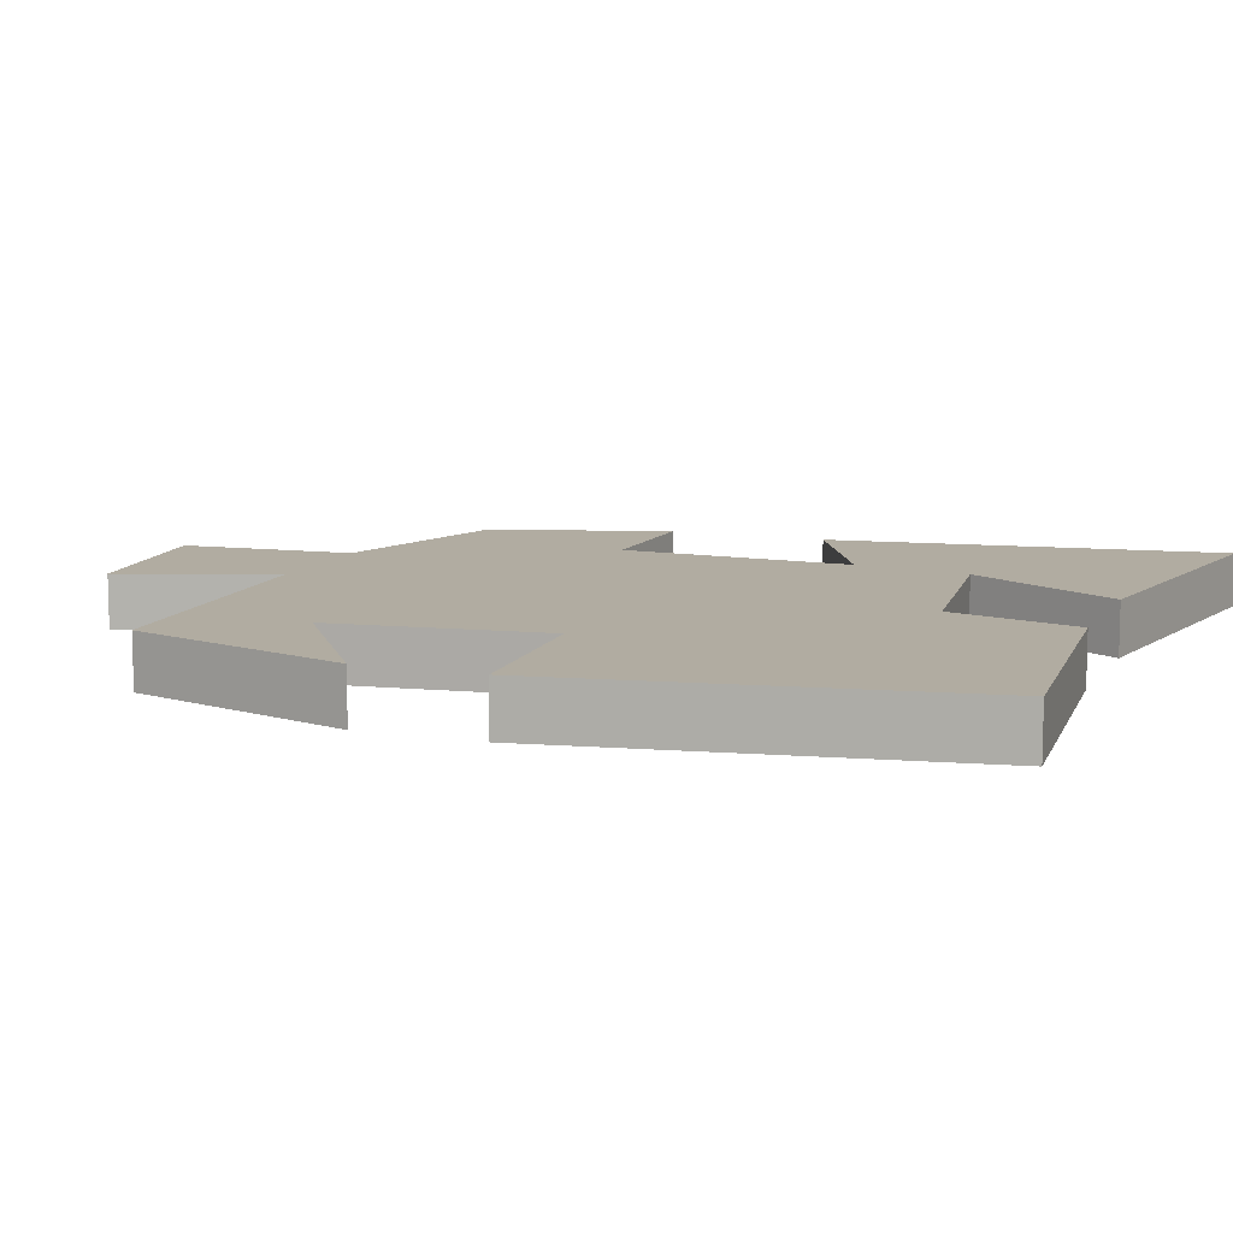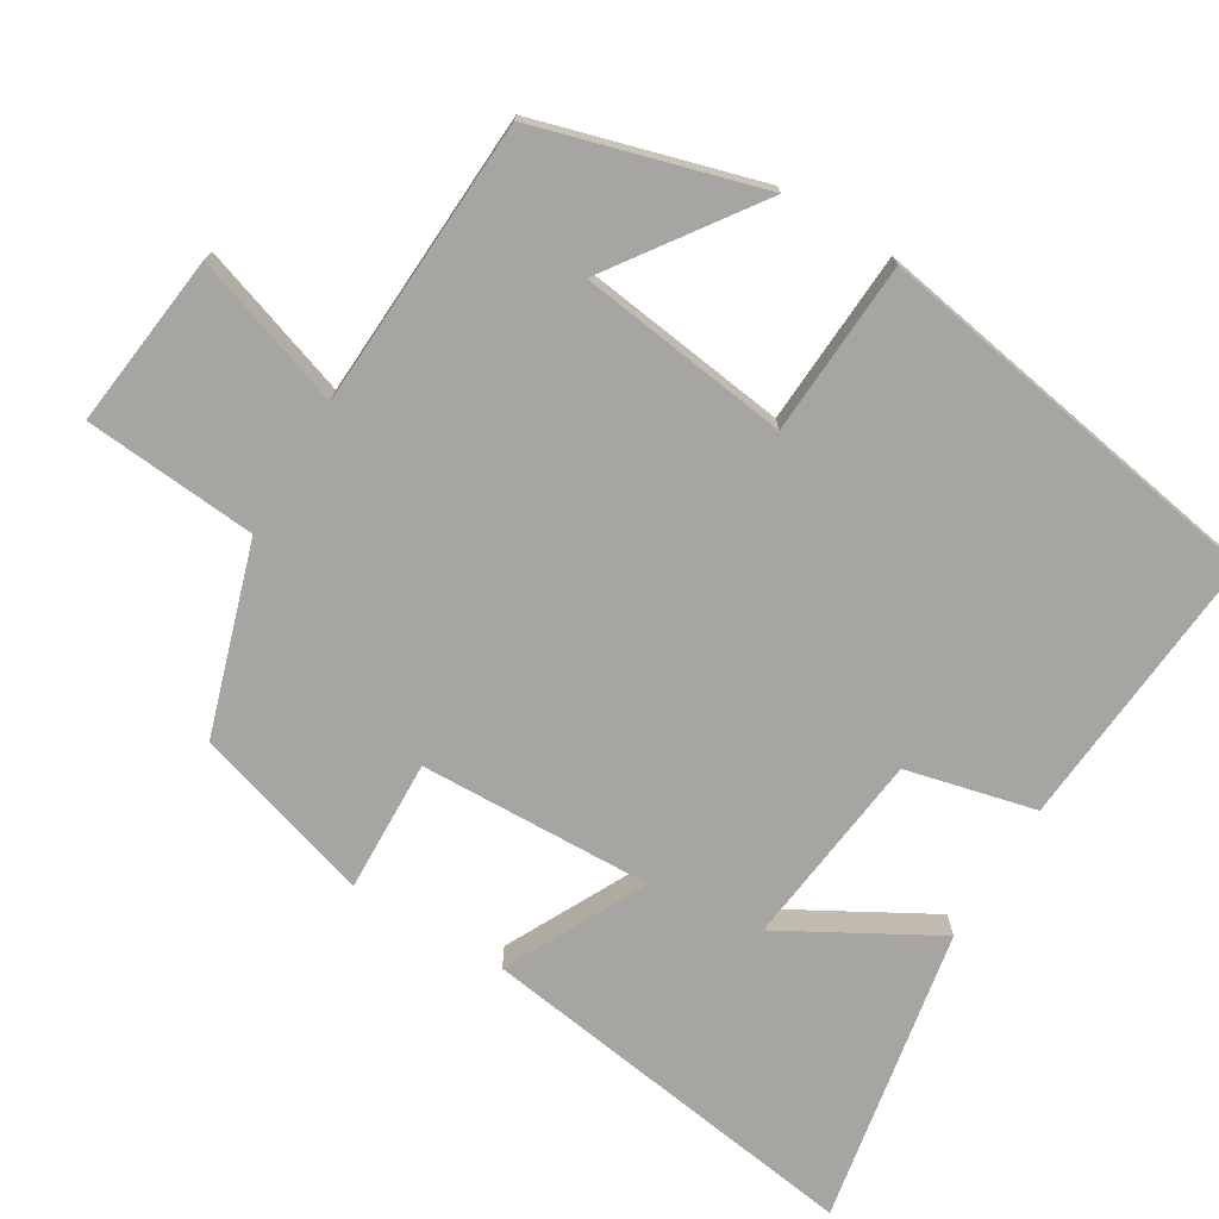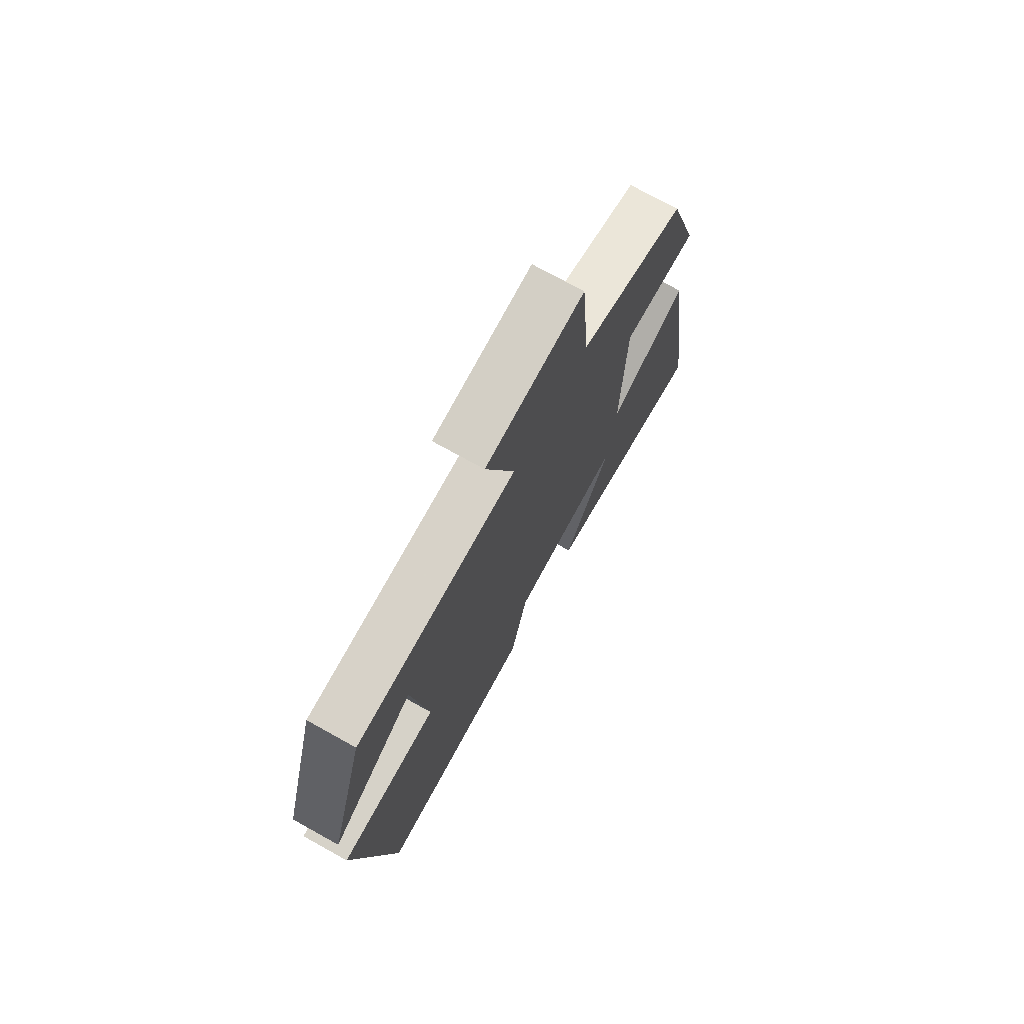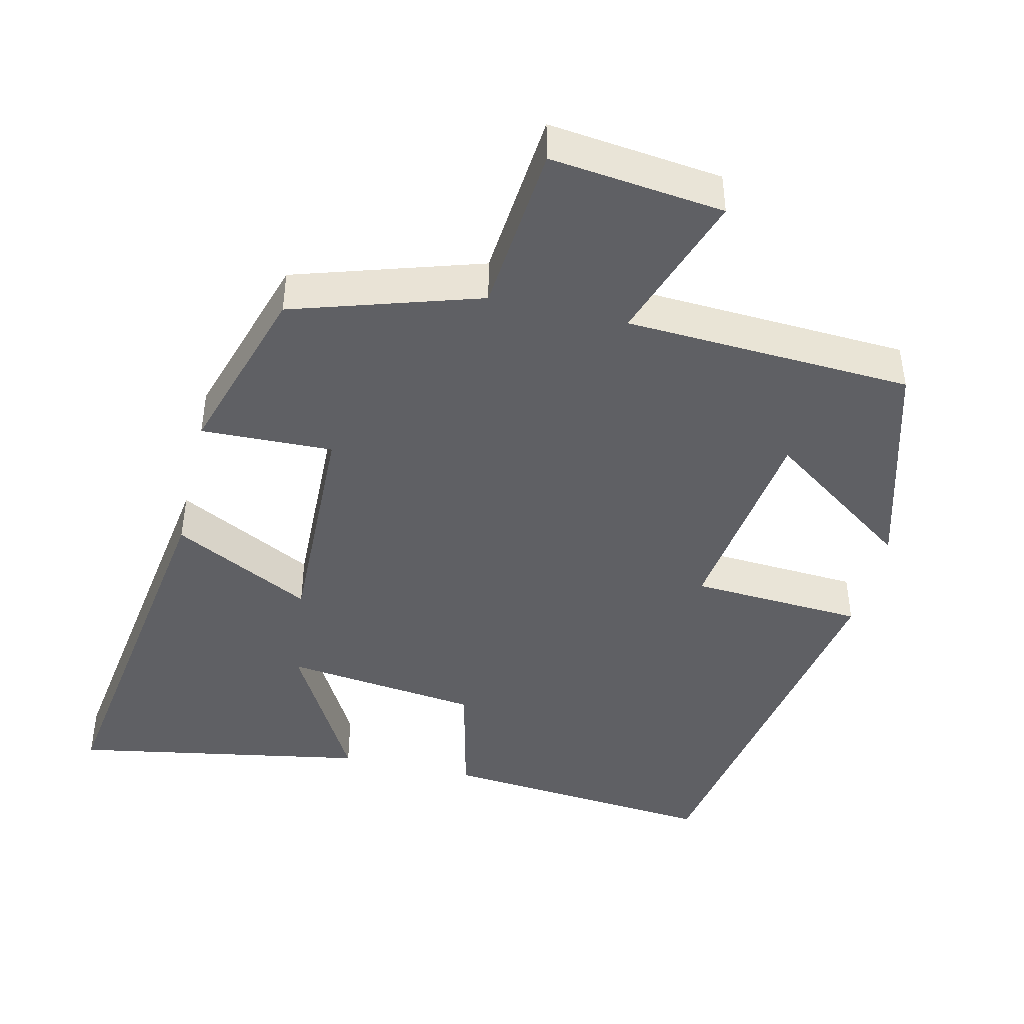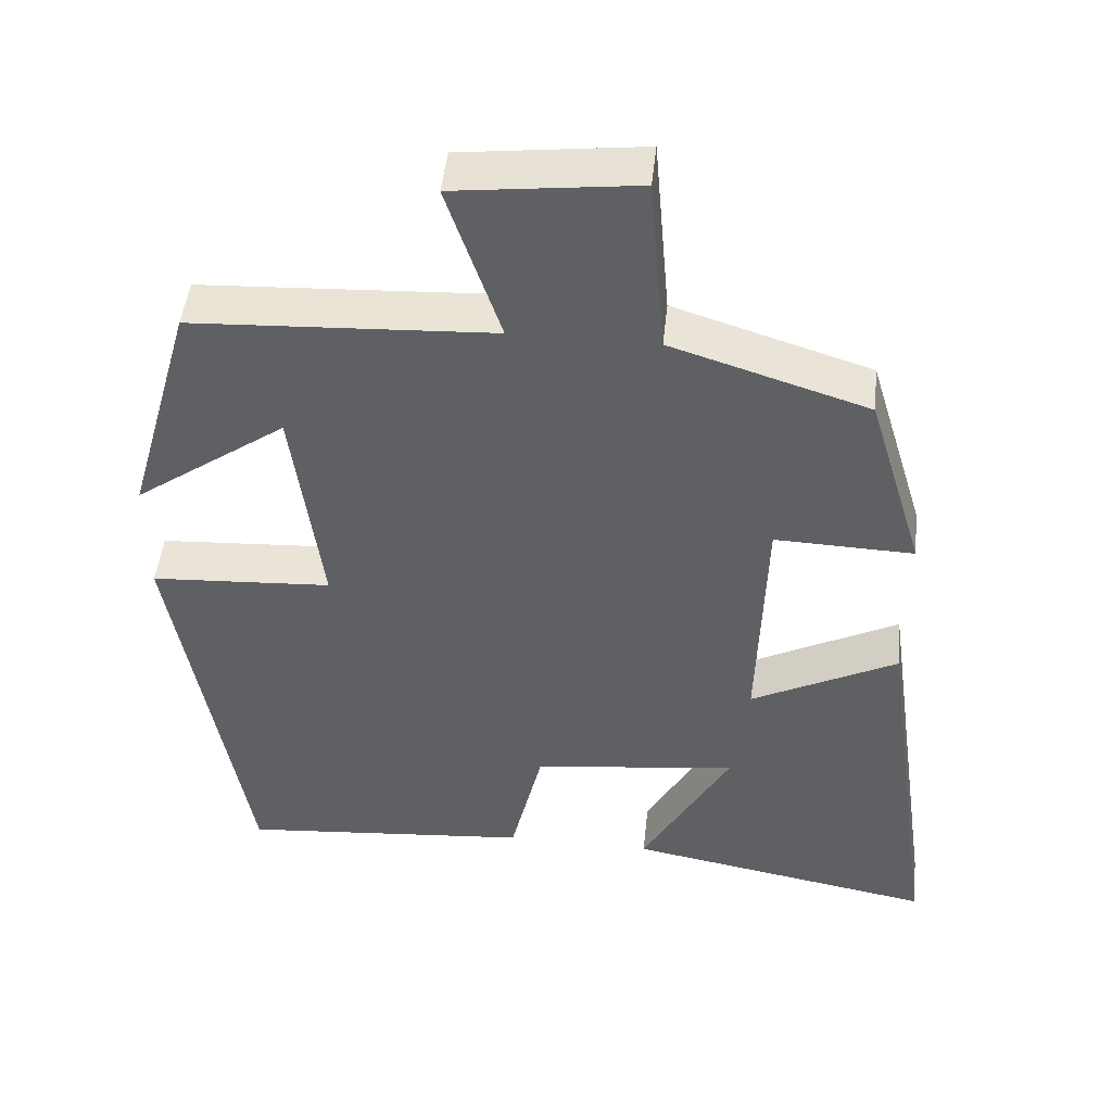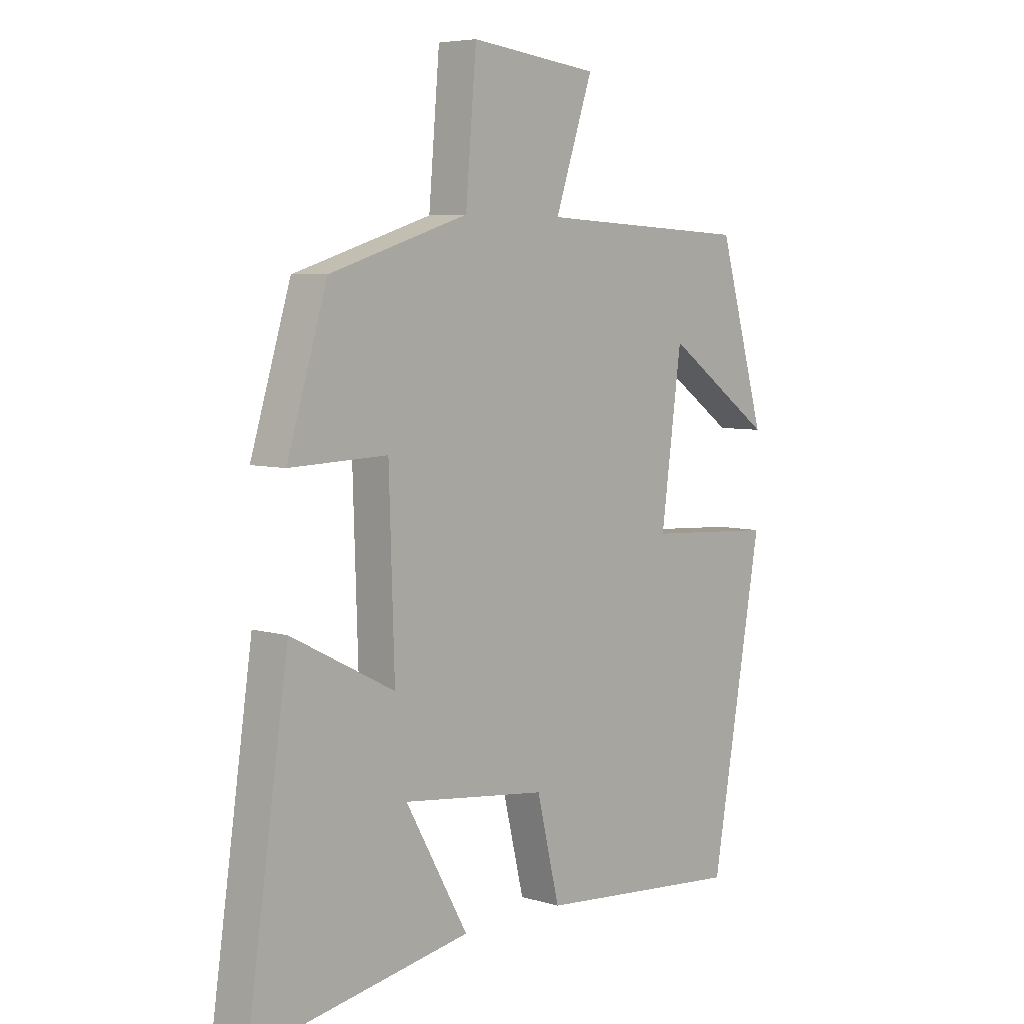
<metadata>
{"format":"obj","ext":"obj","renderer":"f3d","projection":"perspective","resolution":1024,"background":"white","views":[{"elev":10.2,"azim":110.9,"up":"+Y"},{"elev":-73.9,"azim":59.0,"up":"+Y"},{"elev":74.0,"azim":119.1,"up":"+Z"},{"elev":-43.9,"azim":-13.3,"up":"+Y"},{"elev":47.1,"azim":-174.0,"up":"+Z"},{"elev":5.9,"azim":-47.5,"up":"+Z"}]}
</metadata>
<code>
v -0.577 0.07 -0.573
v -0.5 0.07 -0.039
v -0.309 0.07 -0.137
v -0.319 0.07 0.181
v -0.5 0.07 0.175
v -0.426 0.07 0.419
v -0.169 0.07 0.5
v -0.149 0.07 0.736
v 0.089 0.07 0.708
v 0.019 0.07 0.5
v 0.413 0.07 0.48
v 0.5 0.07 0.174
v 0.3 0.07 0.316
v 0.262 0.07 0.028
v 0.5 0.07 0.014
v 0.405 0.07 -0.533
v 0.022 0.07 -0.5
v -0.02 0.07 -0.324
v -0.288 0.07 -0.292
v -0.172 0.07 -0.5
v -0.577 0 -0.573
v -0.5 0 -0.039
v -0.309 0 -0.137
v -0.319 0 0.181
v -0.5 0 0.175
v -0.426 0 0.419
v -0.169 0 0.5
v -0.149 0 0.736
v 0.089 0 0.708
v 0.019 0 0.5
v 0.413 0 0.48
v 0.5 0 0.174
v 0.3 0 0.316
v 0.262 0 0.028
v 0.5 0 0.014
v 0.405 0 -0.533
v 0.022 0 -0.5
v -0.02 0 -0.324
v -0.288 0 -0.292
v -0.172 0 -0.5
f 19 20 1 2
f 18 19 2 3
f 15 16 17 18
f 14 15 18 3
f 13 14 3 4
f 11 12 13
f 10 11 13 4
f 7 8 9 10
f 6 7 10
f 4 5 6 10
f 22 21 40 39
f 23 22 39 38
f 38 37 36 35
f 23 38 35 34
f 24 23 34 33
f 33 32 31
f 24 33 31 30
f 30 29 28 27
f 30 27 26
f 30 26 25 24
f 1 21 22 2
f 2 22 23 3
f 3 23 24 4
f 4 24 25 5
f 5 25 26 6
f 6 26 27 7
f 7 27 28 8
f 8 28 29 9
f 9 29 30 10
f 10 30 31 11
f 11 31 32 12
f 12 32 33 13
f 13 33 34 14
f 14 34 35 15
f 15 35 36 16
f 16 36 37 17
f 17 37 38 18
f 18 38 39 19
f 19 39 40 20
f 20 40 21 1

</code>
